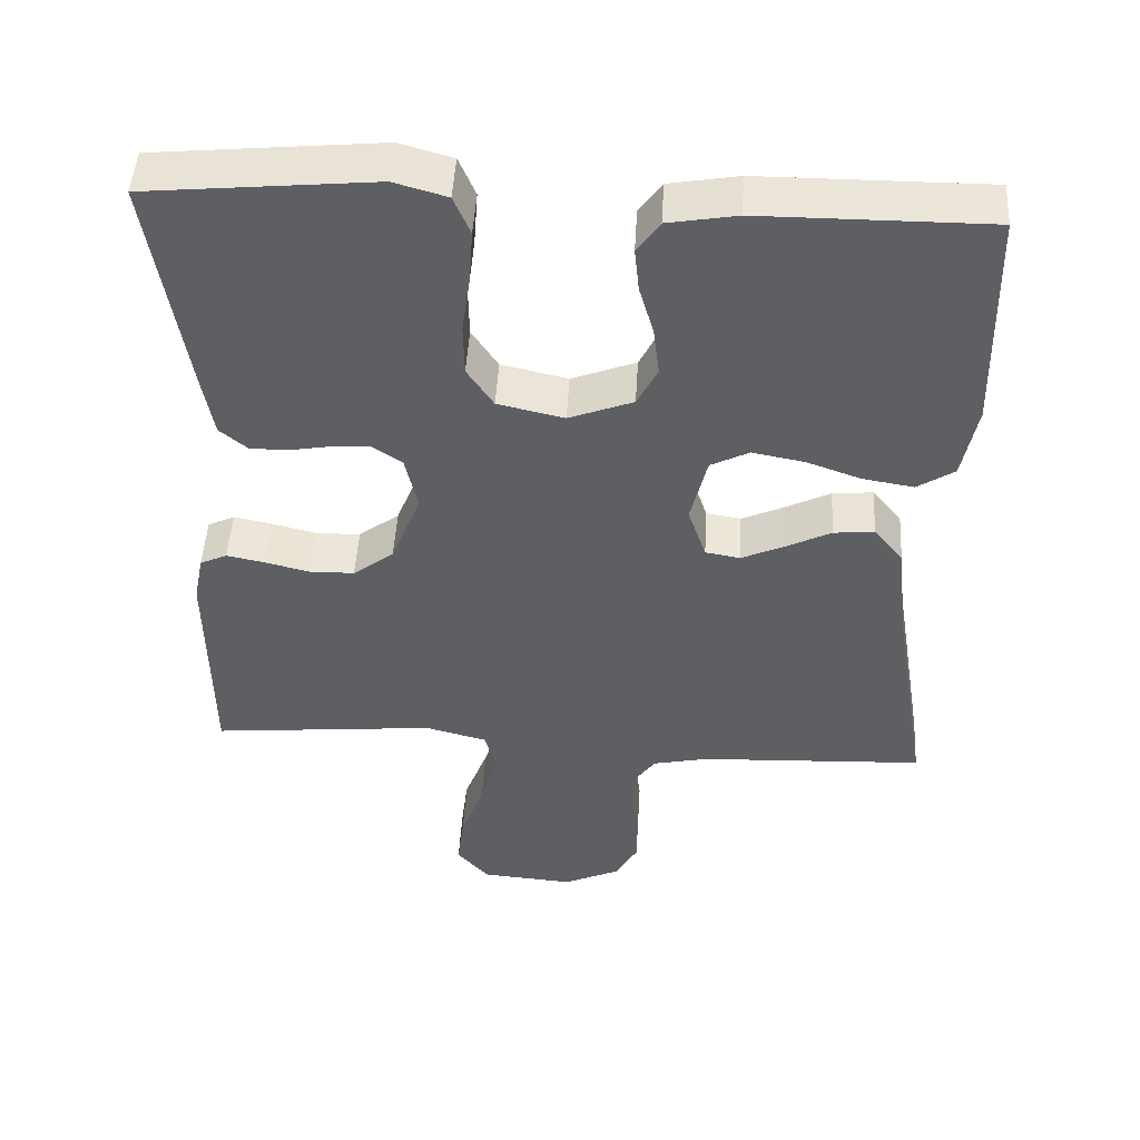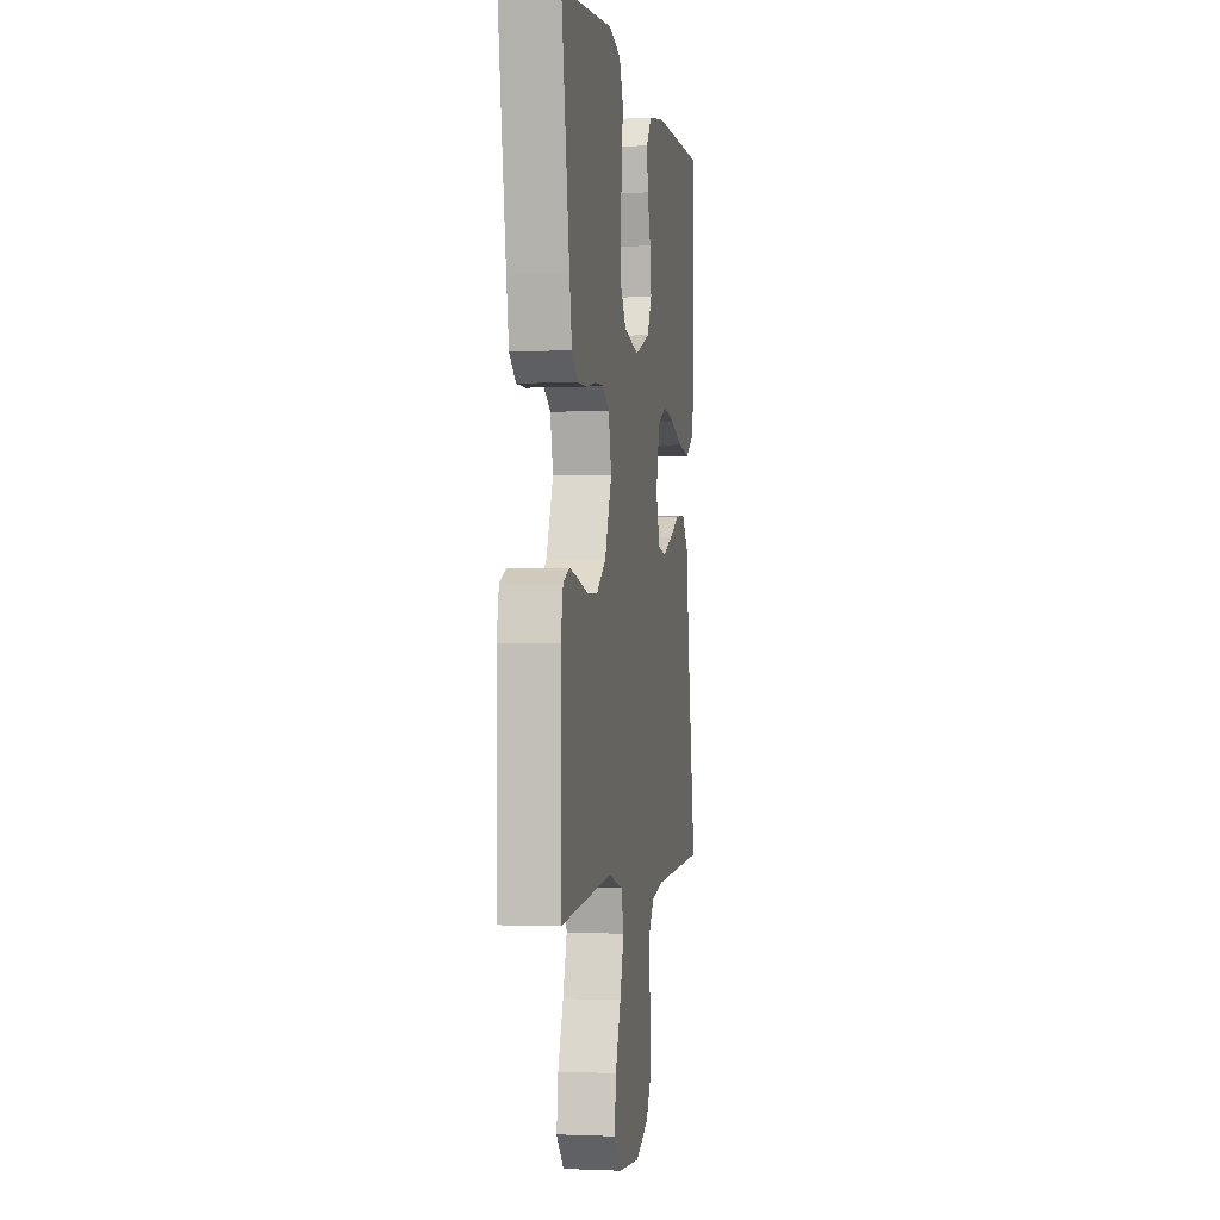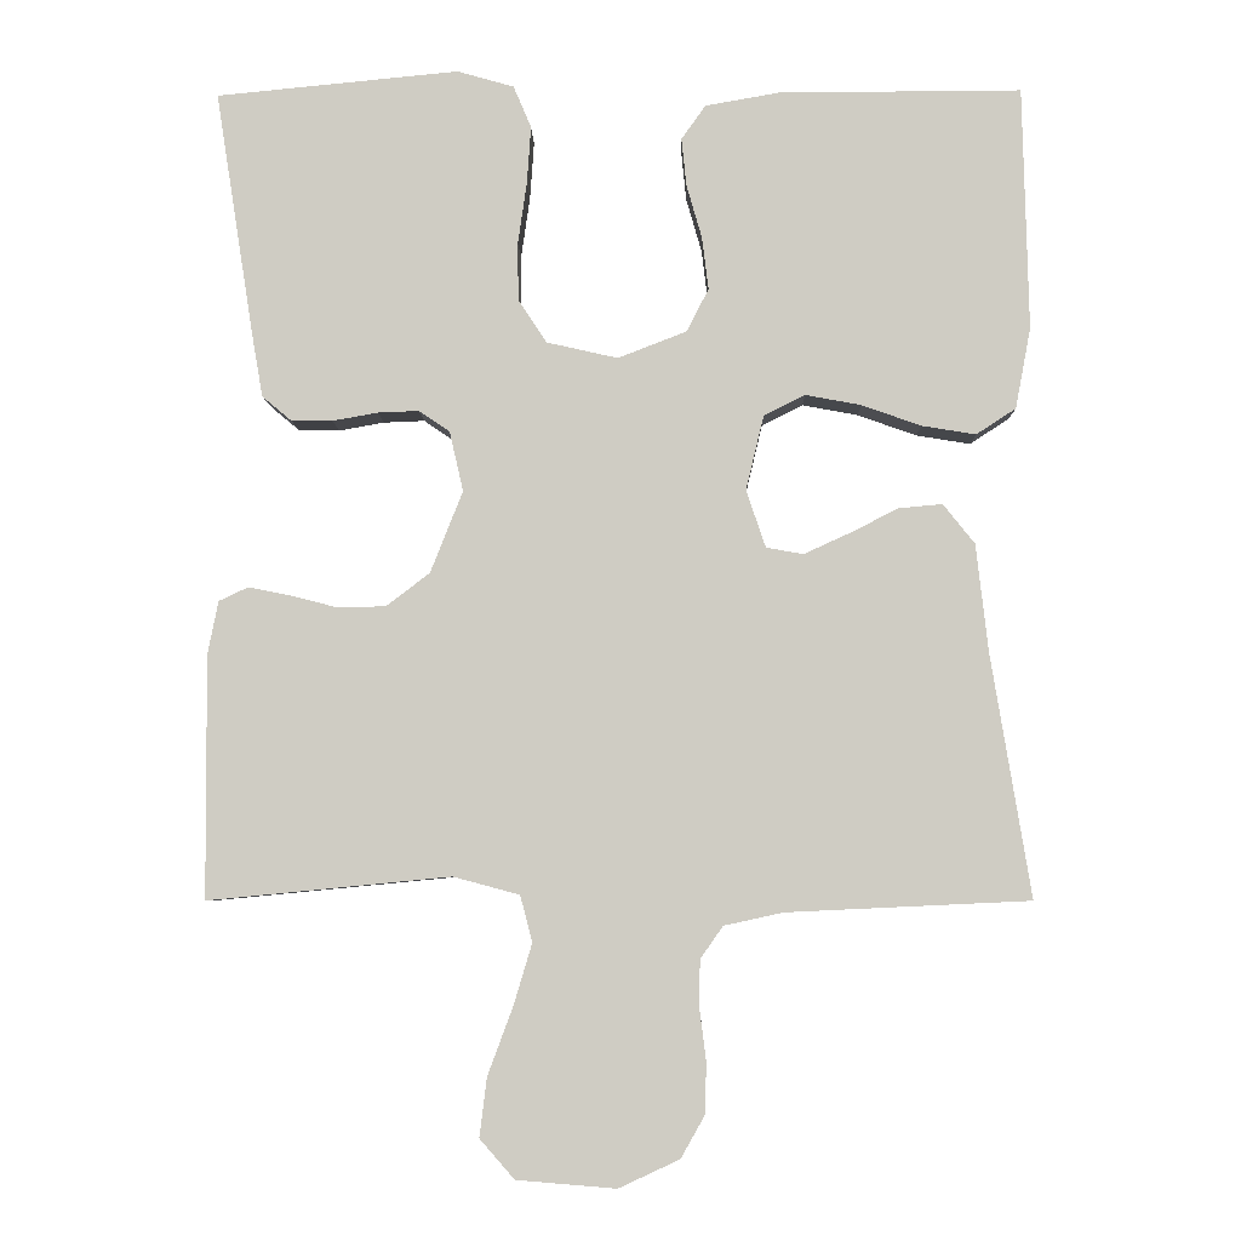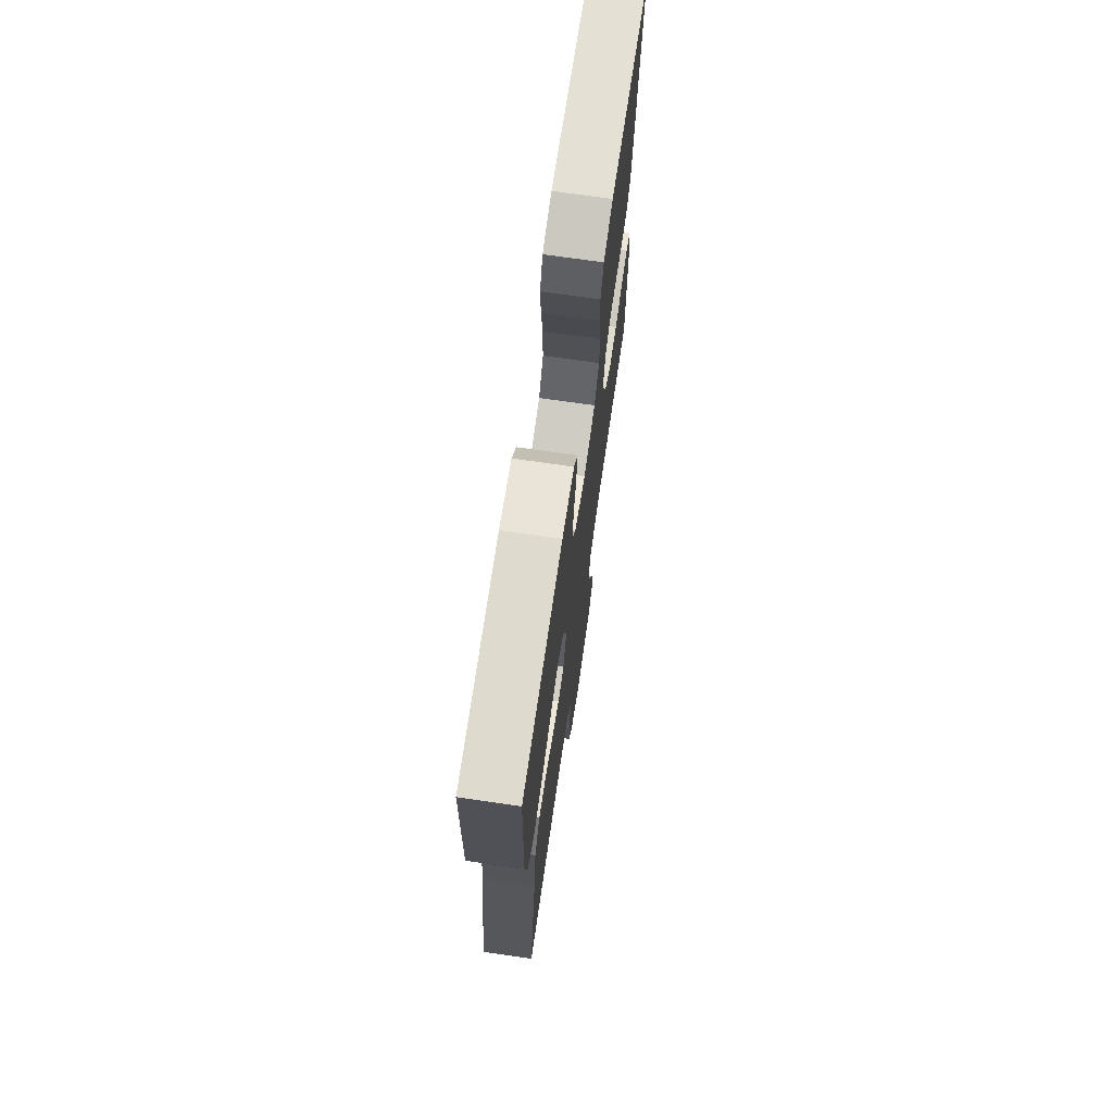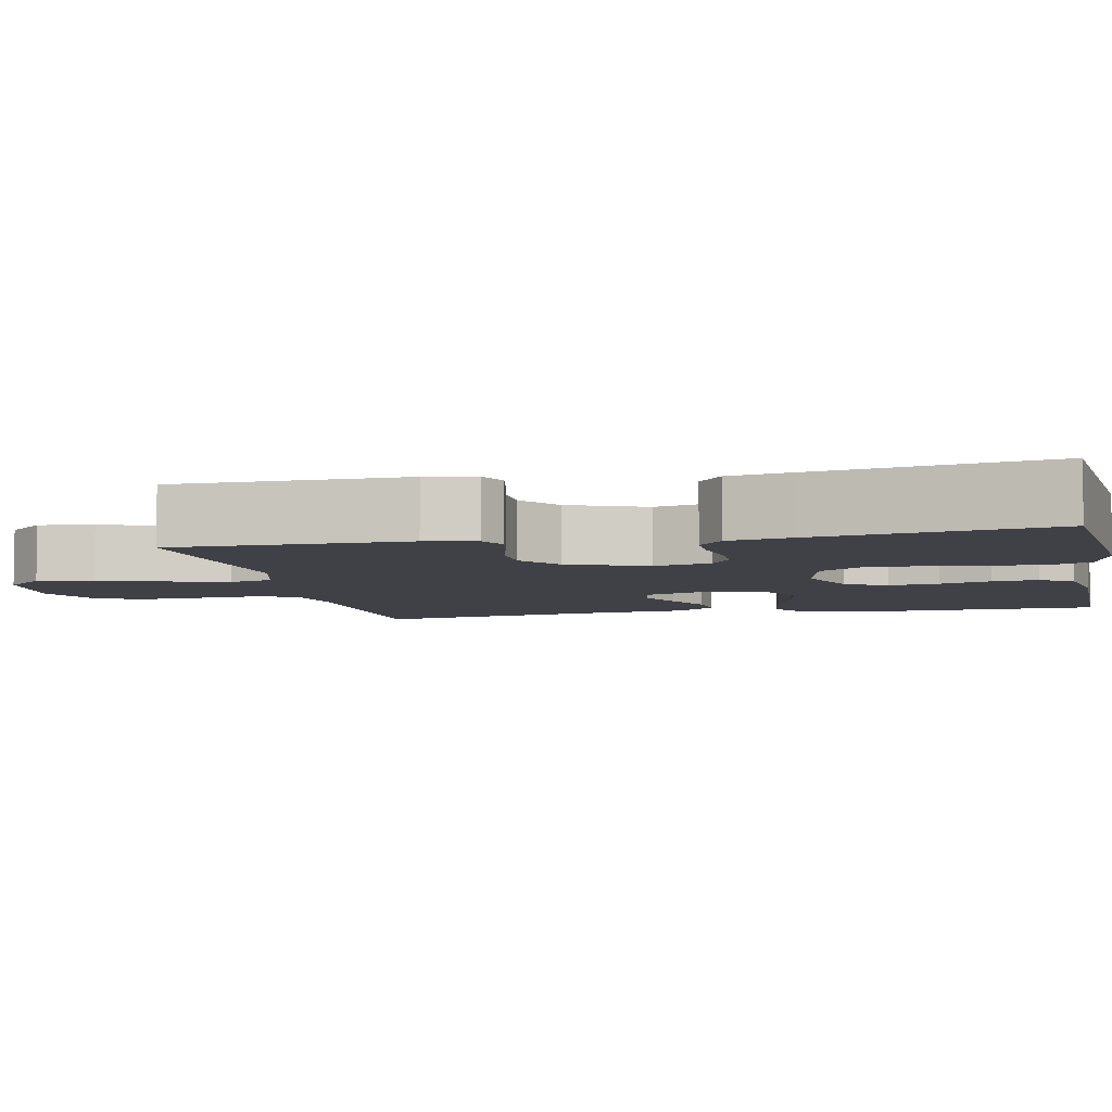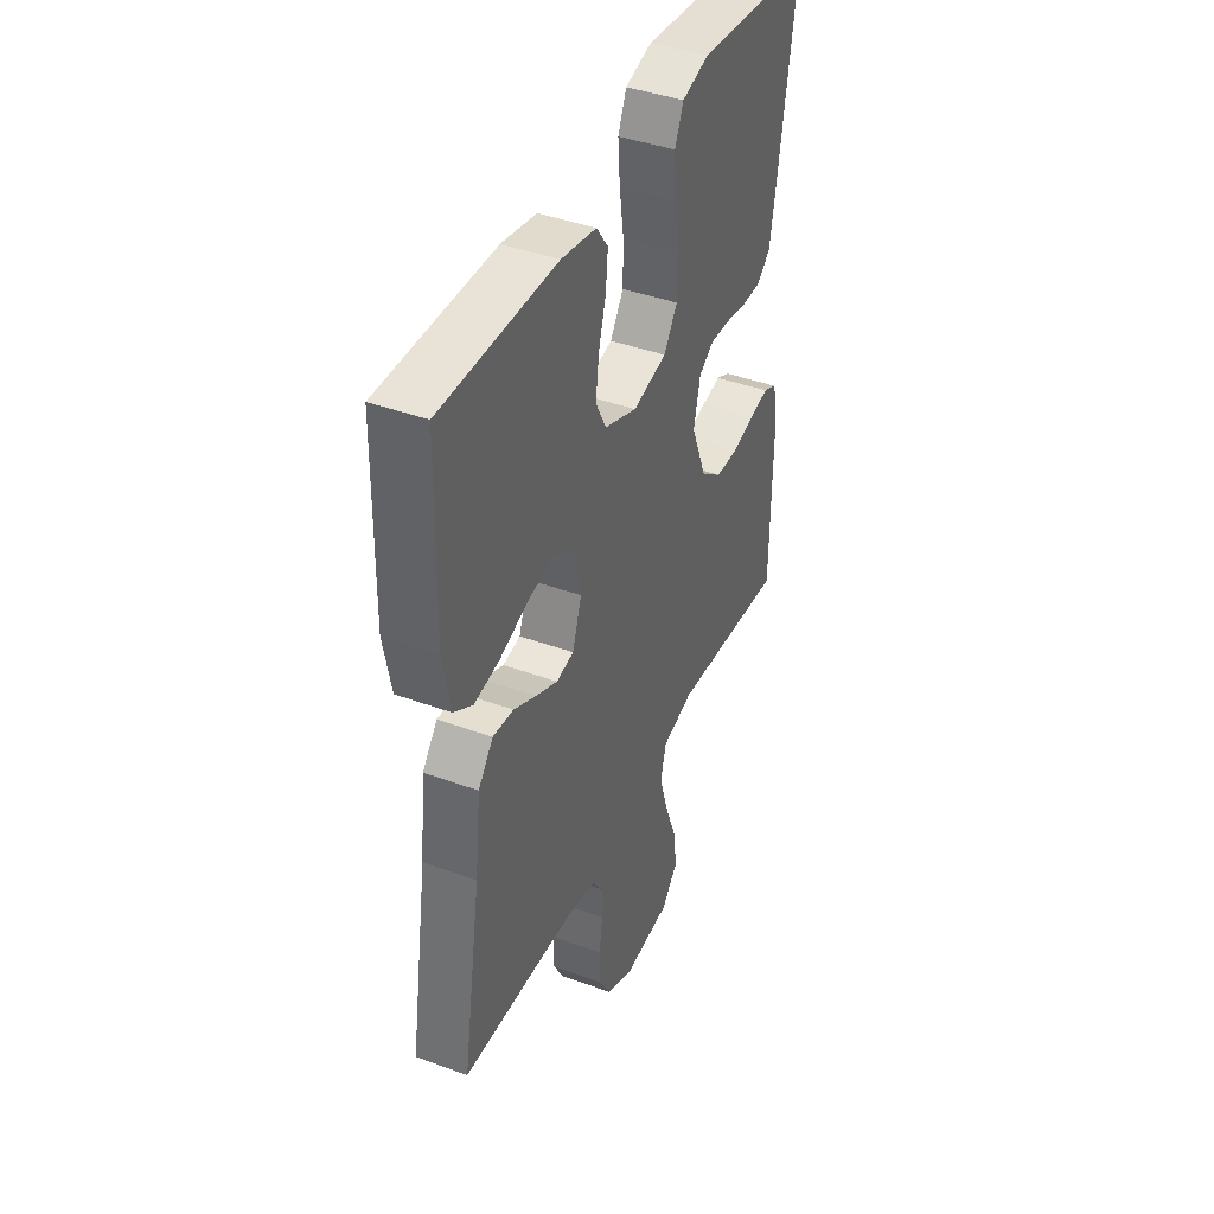
<metadata>
{"format":"obj","ext":"obj","renderer":"f3d","projection":"perspective","resolution":1024,"background":"white","views":[{"elev":48.4,"azim":3.3,"up":"+Z"},{"elev":-0.9,"azim":-80.1,"up":"+Z"},{"elev":-5.8,"azim":1.3,"up":"+Z"},{"elev":71.4,"azim":98.2,"up":"+Z"},{"elev":-6.0,"azim":-78.1,"up":"+Y"},{"elev":41.6,"azim":113.9,"up":"+Z"}]}
</metadata>
<code>
v -0.5 0.07 0.5
v -0.2 0.07 0.529
v -0.13 0.07 0.509
v -0.108 0.07 0.457
v -0.113 0.07 0.386
v -0.124 0.07 0.309
v -0.123 0.07 0.238
v -0.088 0.07 0.185
v 0 0.07 0.165
v 0.085 0.07 0.198
v 0.112 0.07 0.251
v 0.104 0.07 0.316
v 0.085 0.07 0.382
v 0.079 0.07 0.441
v 0.109 0.07 0.483
v 0.2 0.07 0.499
v 0.5 0.07 0.5
v 0.507 0.07 0.2
v 0.488 0.07 0.1
v 0.439 0.07 0.068
v 0.372 0.07 0.079
v 0.299 0.07 0.105
v 0.23 0.07 0.118
v 0.179 0.07 0.092
v 0.157 0.07 0
v 0.181 0.07 -0.071
v 0.227 0.07 -0.079
v 0.284 0.07 -0.053
v 0.343 0.07 -0.023
v 0.397 0.07 -0.018
v 0.436 0.07 -0.067
v 0.451 0.07 -0.2
v 0.5 0.07 -0.5
v 0.2 0.07 -0.514
v 0.127 0.07 -0.53
v 0.099 0.07 -0.57
v 0.098 0.07 -0.627
v 0.106 0.07 -0.691
v 0.105 0.07 -0.754
v 0.075 0.07 -0.807
v 0 0.07 -0.842
v -0.123 0.07 -0.832
v -0.166 0.07 -0.783
v -0.157 0.07 -0.71
v -0.126 0.07 -0.627
v -0.103 0.07 -0.55
v -0.118 0.07 -0.493
v -0.2 0.07 -0.471
v -0.5 0.07 -0.5
v -0.502 0.07 -0.2
v -0.489 0.07 -0.135
v -0.453 0.07 -0.118
v -0.403 0.07 -0.128
v -0.344 0.07 -0.143
v -0.284 0.07 -0.142
v -0.23 0.07 -0.101
v -0.19 0.07 0
v -0.207 0.07 0.074
v -0.245 0.07 0.1
v -0.296 0.07 0.098
v -0.352 0.07 0.088
v -0.402 0.07 0.088
v -0.439 0.07 0.119
v -0.453 0.07 0.2
v -0.5 0 0.5
v -0.2 0 0.529
v -0.13 0 0.509
v -0.108 0 0.457
v -0.113 0 0.386
v -0.124 0 0.309
v -0.123 0 0.238
v -0.088 0 0.185
v 0 0 0.165
v 0.085 0 0.198
v 0.112 0 0.251
v 0.104 0 0.316
v 0.085 0 0.382
v 0.079 0 0.441
v 0.109 0 0.483
v 0.2 0 0.499
v 0.5 0 0.5
v 0.507 0 0.2
v 0.488 0 0.1
v 0.439 0 0.068
v 0.372 0 0.079
v 0.299 0 0.105
v 0.23 0 0.118
v 0.179 0 0.092
v 0.157 0 0
v 0.181 0 -0.071
v 0.227 0 -0.079
v 0.284 0 -0.053
v 0.343 0 -0.023
v 0.397 0 -0.018
v 0.436 0 -0.067
v 0.451 0 -0.2
v 0.5 0 -0.5
v 0.2 0 -0.514
v 0.127 0 -0.53
v 0.099 0 -0.57
v 0.098 0 -0.627
v 0.106 0 -0.691
v 0.105 0 -0.754
v 0.075 0 -0.807
v 0 0 -0.842
v -0.123 0 -0.832
v -0.166 0 -0.783
v -0.157 0 -0.71
v -0.126 0 -0.627
v -0.103 0 -0.55
v -0.118 0 -0.493
v -0.2 0 -0.471
v -0.5 0 -0.5
v -0.502 0 -0.2
v -0.489 0 -0.135
v -0.453 0 -0.118
v -0.403 0 -0.128
v -0.344 0 -0.143
v -0.284 0 -0.142
v -0.23 0 -0.101
v -0.19 0 0
v -0.207 0 0.074
v -0.245 0 0.1
v -0.296 0 0.098
v -0.352 0 0.088
v -0.402 0 0.088
v -0.439 0 0.119
v -0.453 0 0.2
f 4 5 6
f 3 4 6
f 2 3 6
f 1 2 6
f 64 1 6
f 63 64 6
f 62 63 6
f 61 62 6
f 60 61 6
f 59 60 6 7
f 58 59 7 8
f 57 58 8 9
f 56 57 9 10
f 52 53 54
f 51 52 54
f 50 51 54
f 49 50 54
f 48 49 54
f 47 48 54 55
f 43 44 45
f 42 43 45
f 41 42 45
f 40 41 45
f 39 40 45
f 38 39 45
f 37 38 45
f 36 37 45 46
f 35 36 46 47
f 32 33 34
f 34 35 47
f 32 34 47
f 31 32 47
f 30 31 47
f 29 30 47
f 28 29 47
f 20 21 22
f 19 20 22
f 18 19 22
f 17 18 22
f 16 17 22
f 15 16 22
f 14 15 22
f 13 14 22
f 12 13 22
f 11 12 22 23
f 10 11 23 24
f 47 55 56
f 10 24 25
f 56 10 25
f 47 56 25
f 27 28 47
f 26 27 47
f 25 26 47
f 70 69 68
f 70 68 67
f 70 67 66
f 70 66 65
f 70 65 128
f 70 128 127
f 70 127 126
f 70 126 125
f 70 125 124
f 71 70 124 123
f 72 71 123 122
f 73 72 122 121
f 74 73 121 120
f 118 117 116
f 118 116 115
f 118 115 114
f 118 114 113
f 118 113 112
f 119 118 112 111
f 109 108 107
f 109 107 106
f 109 106 105
f 109 105 104
f 109 104 103
f 109 103 102
f 109 102 101
f 110 109 101 100
f 111 110 100 99
f 98 97 96
f 111 99 98
f 111 98 96
f 111 96 95
f 111 95 94
f 111 94 93
f 111 93 92
f 86 85 84
f 86 84 83
f 86 83 82
f 86 82 81
f 86 81 80
f 86 80 79
f 86 79 78
f 86 78 77
f 86 77 76
f 87 86 76 75
f 88 87 75 74
f 120 119 111
f 89 88 74
f 89 74 120
f 89 120 111
f 111 92 91
f 111 91 90
f 111 90 89
f 1 65 66 2
f 2 66 67 3
f 3 67 68 4
f 4 68 69 5
f 5 69 70 6
f 6 70 71 7
f 7 71 72 8
f 8 72 73 9
f 9 73 74 10
f 10 74 75 11
f 11 75 76 12
f 12 76 77 13
f 13 77 78 14
f 14 78 79 15
f 15 79 80 16
f 16 80 81 17
f 17 81 82 18
f 18 82 83 19
f 19 83 84 20
f 20 84 85 21
f 21 85 86 22
f 22 86 87 23
f 23 87 88 24
f 24 88 89 25
f 25 89 90 26
f 26 90 91 27
f 27 91 92 28
f 28 92 93 29
f 29 93 94 30
f 30 94 95 31
f 31 95 96 32
f 32 96 97 33
f 33 97 98 34
f 34 98 99 35
f 35 99 100 36
f 36 100 101 37
f 37 101 102 38
f 38 102 103 39
f 39 103 104 40
f 40 104 105 41
f 41 105 106 42
f 42 106 107 43
f 43 107 108 44
f 44 108 109 45
f 45 109 110 46
f 46 110 111 47
f 47 111 112 48
f 48 112 113 49
f 49 113 114 50
f 50 114 115 51
f 51 115 116 52
f 52 116 117 53
f 53 117 118 54
f 54 118 119 55
f 55 119 120 56
f 56 120 121 57
f 57 121 122 58
f 58 122 123 59
f 59 123 124 60
f 60 124 125 61
f 61 125 126 62
f 62 126 127 63
f 63 127 128 64
f 64 128 65 1

</code>
